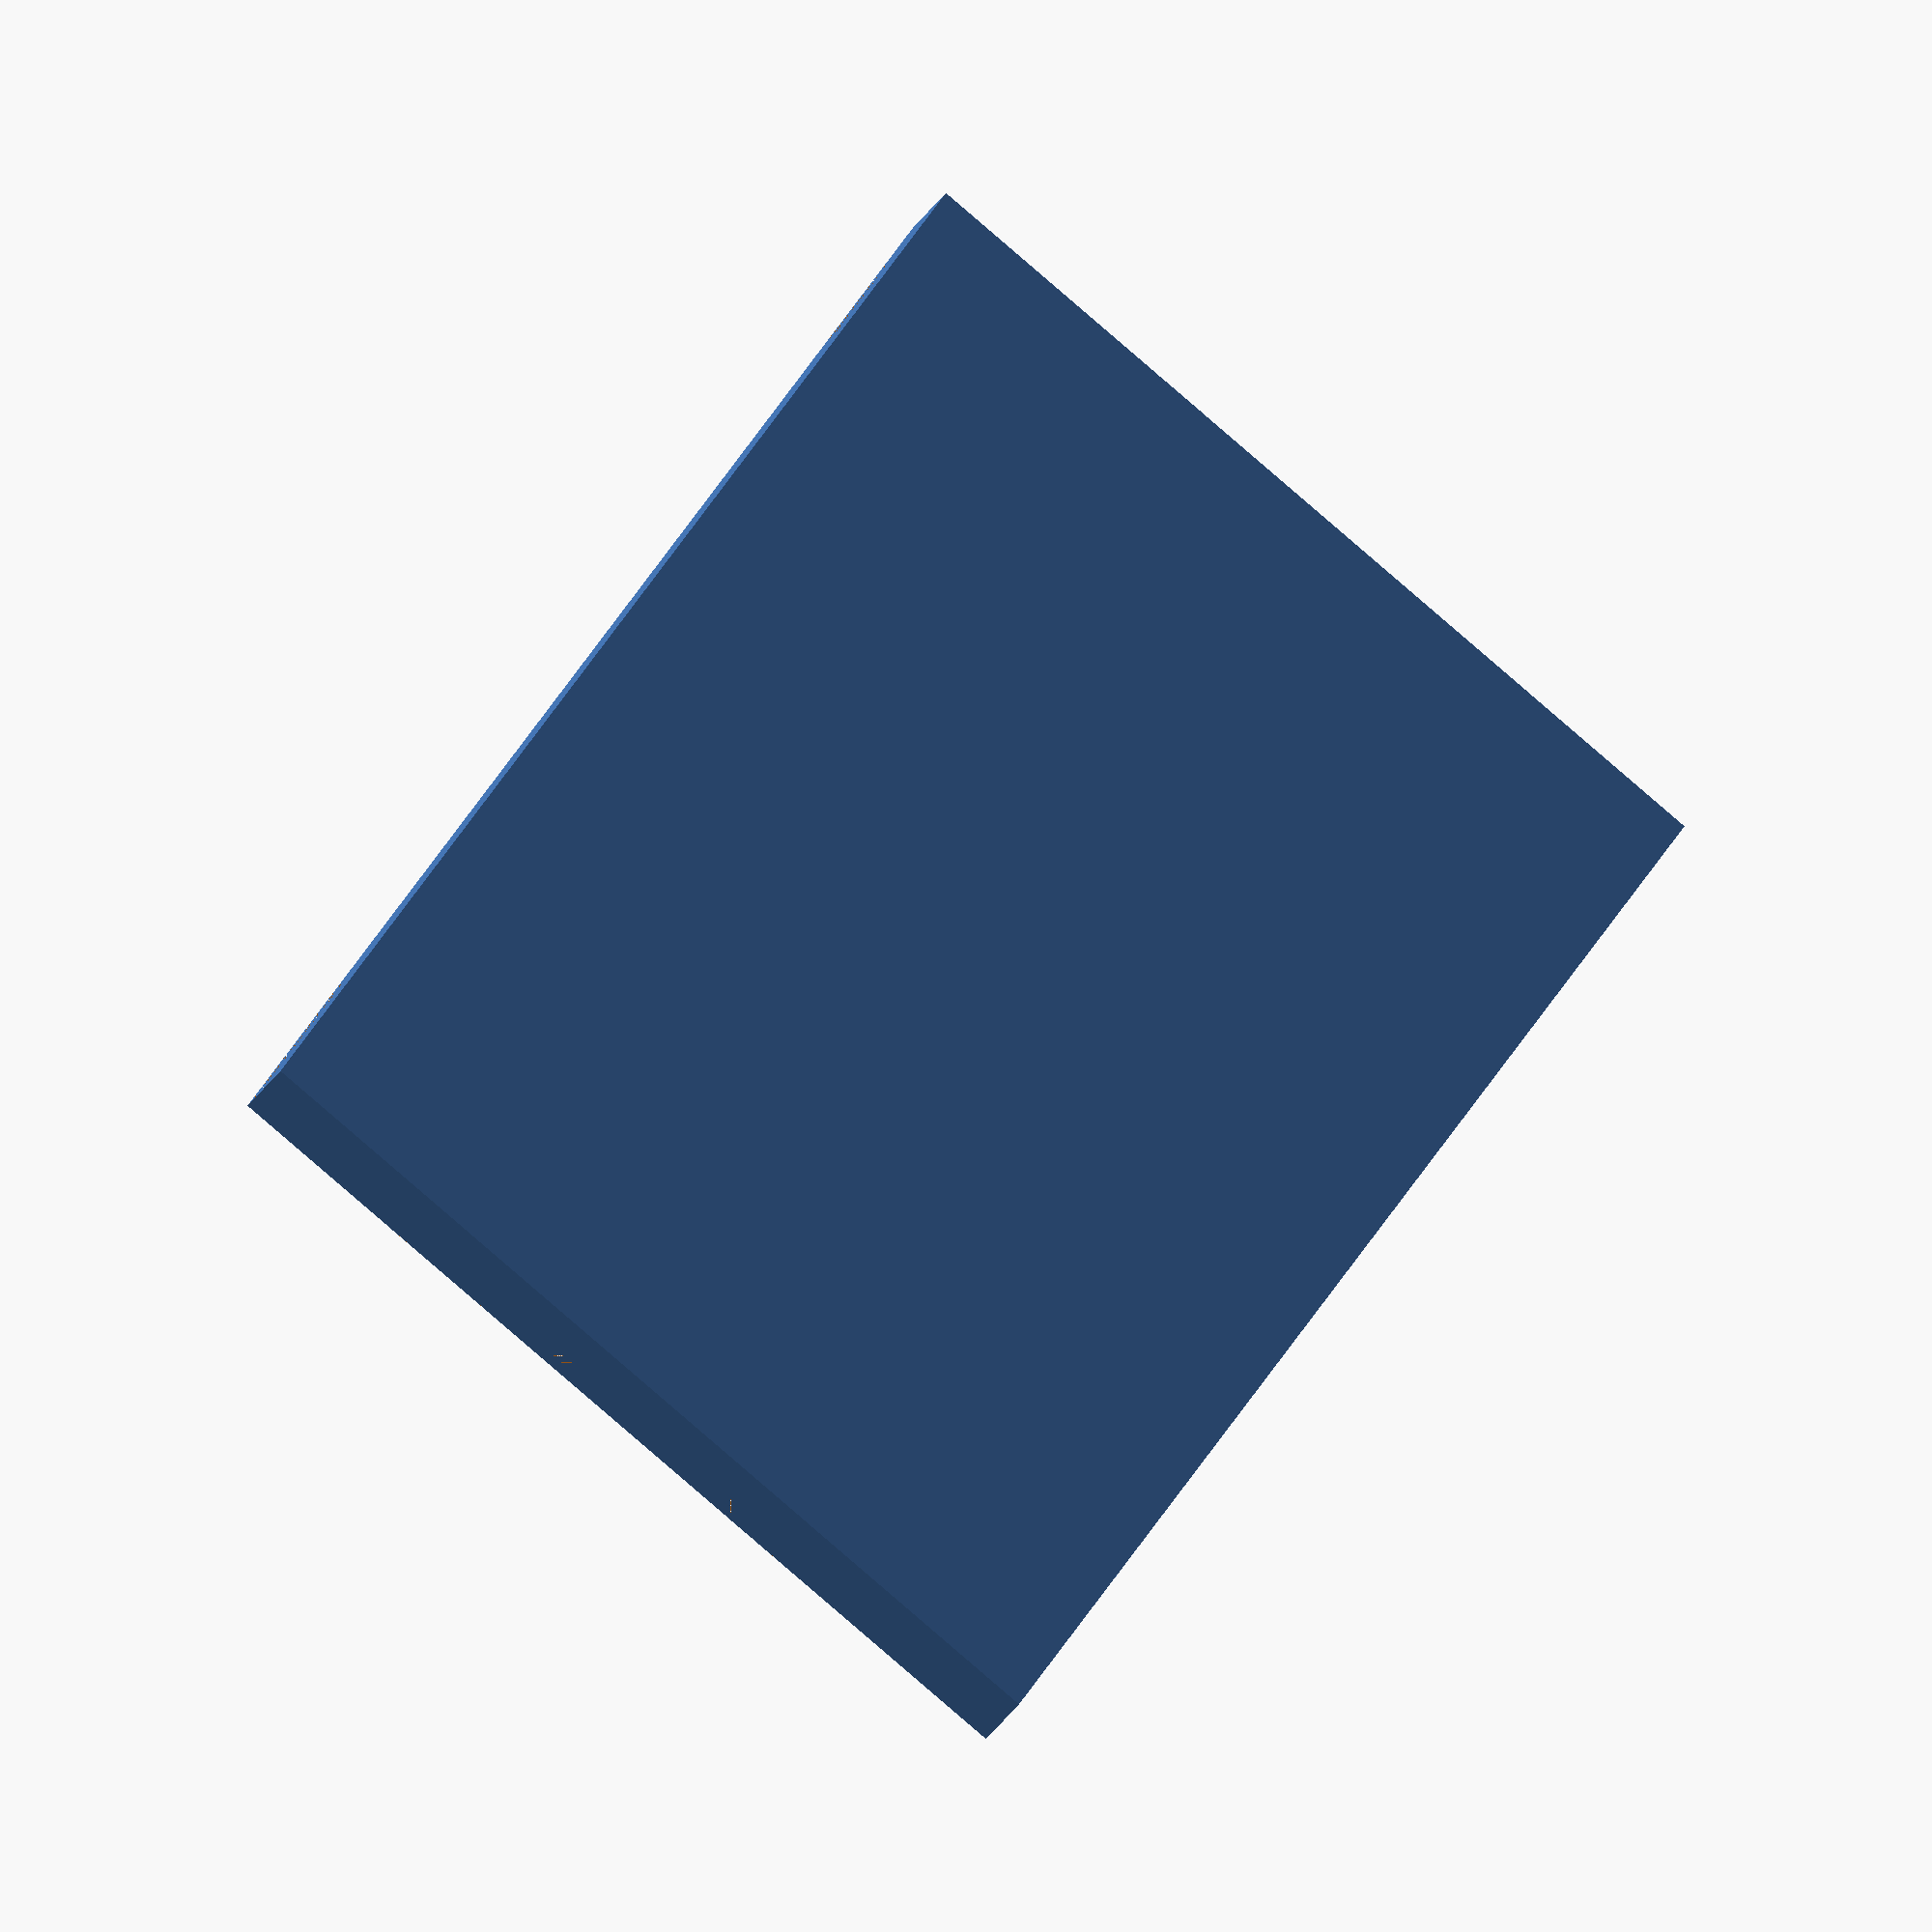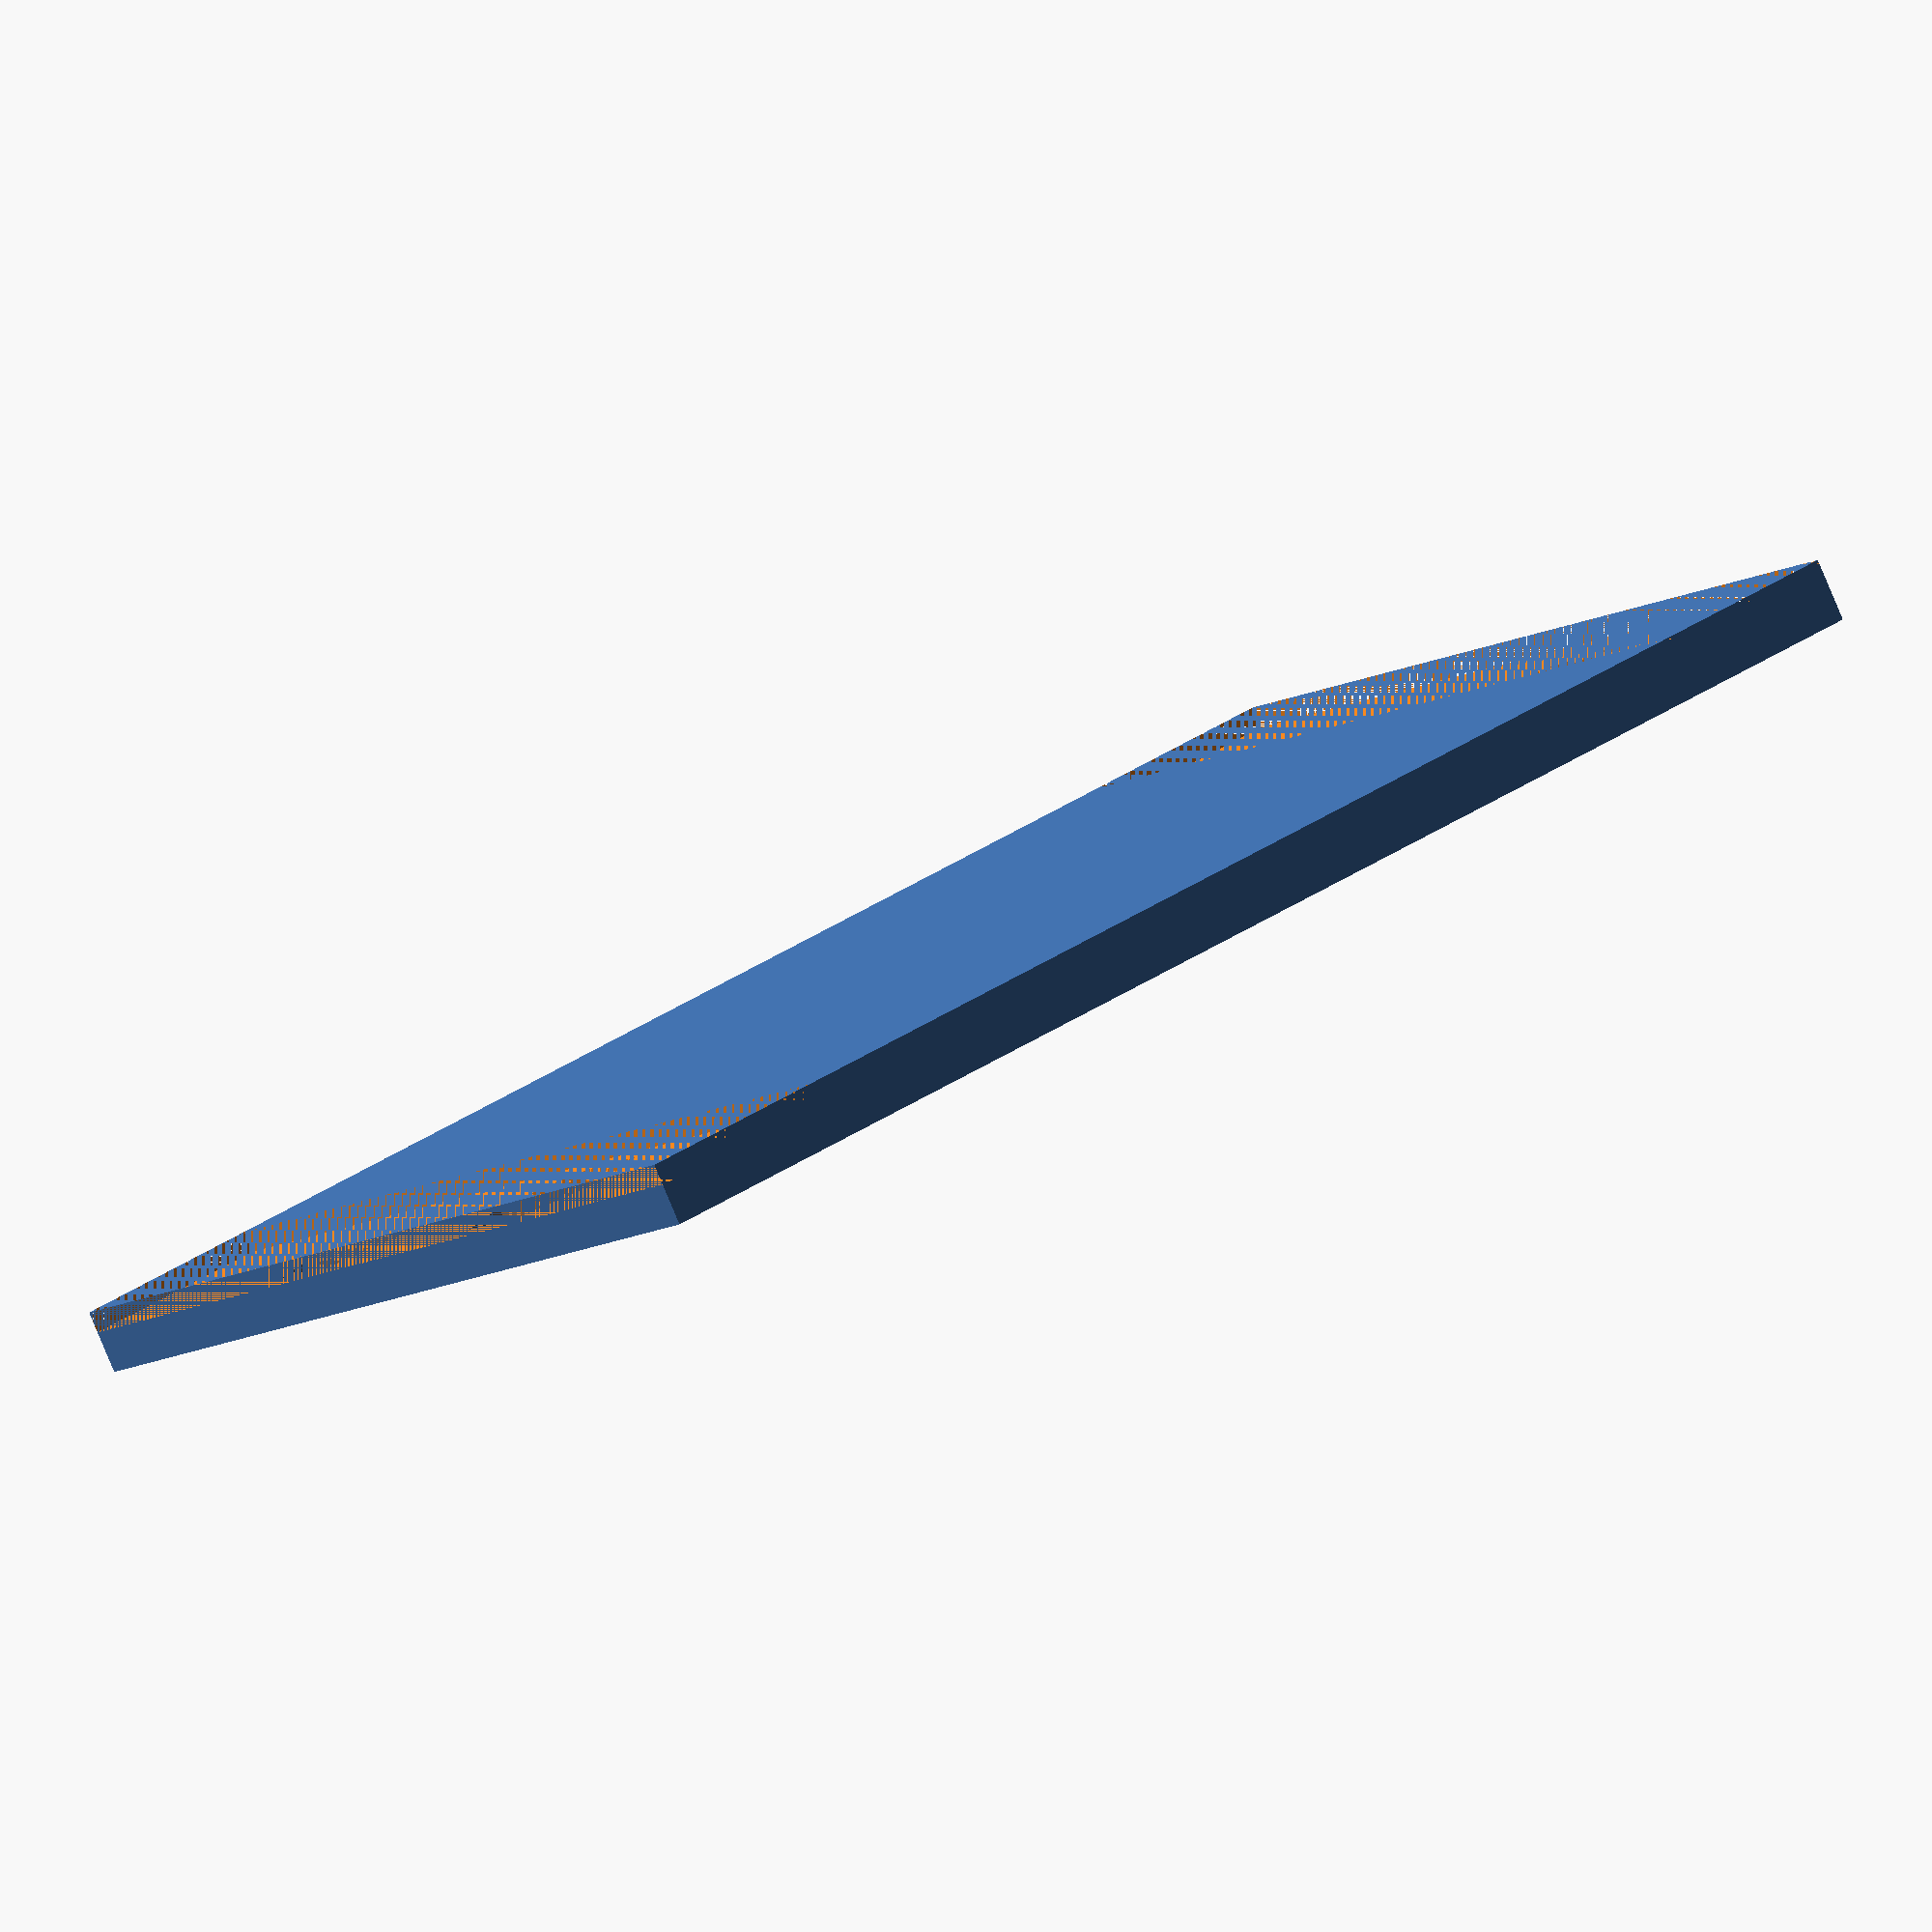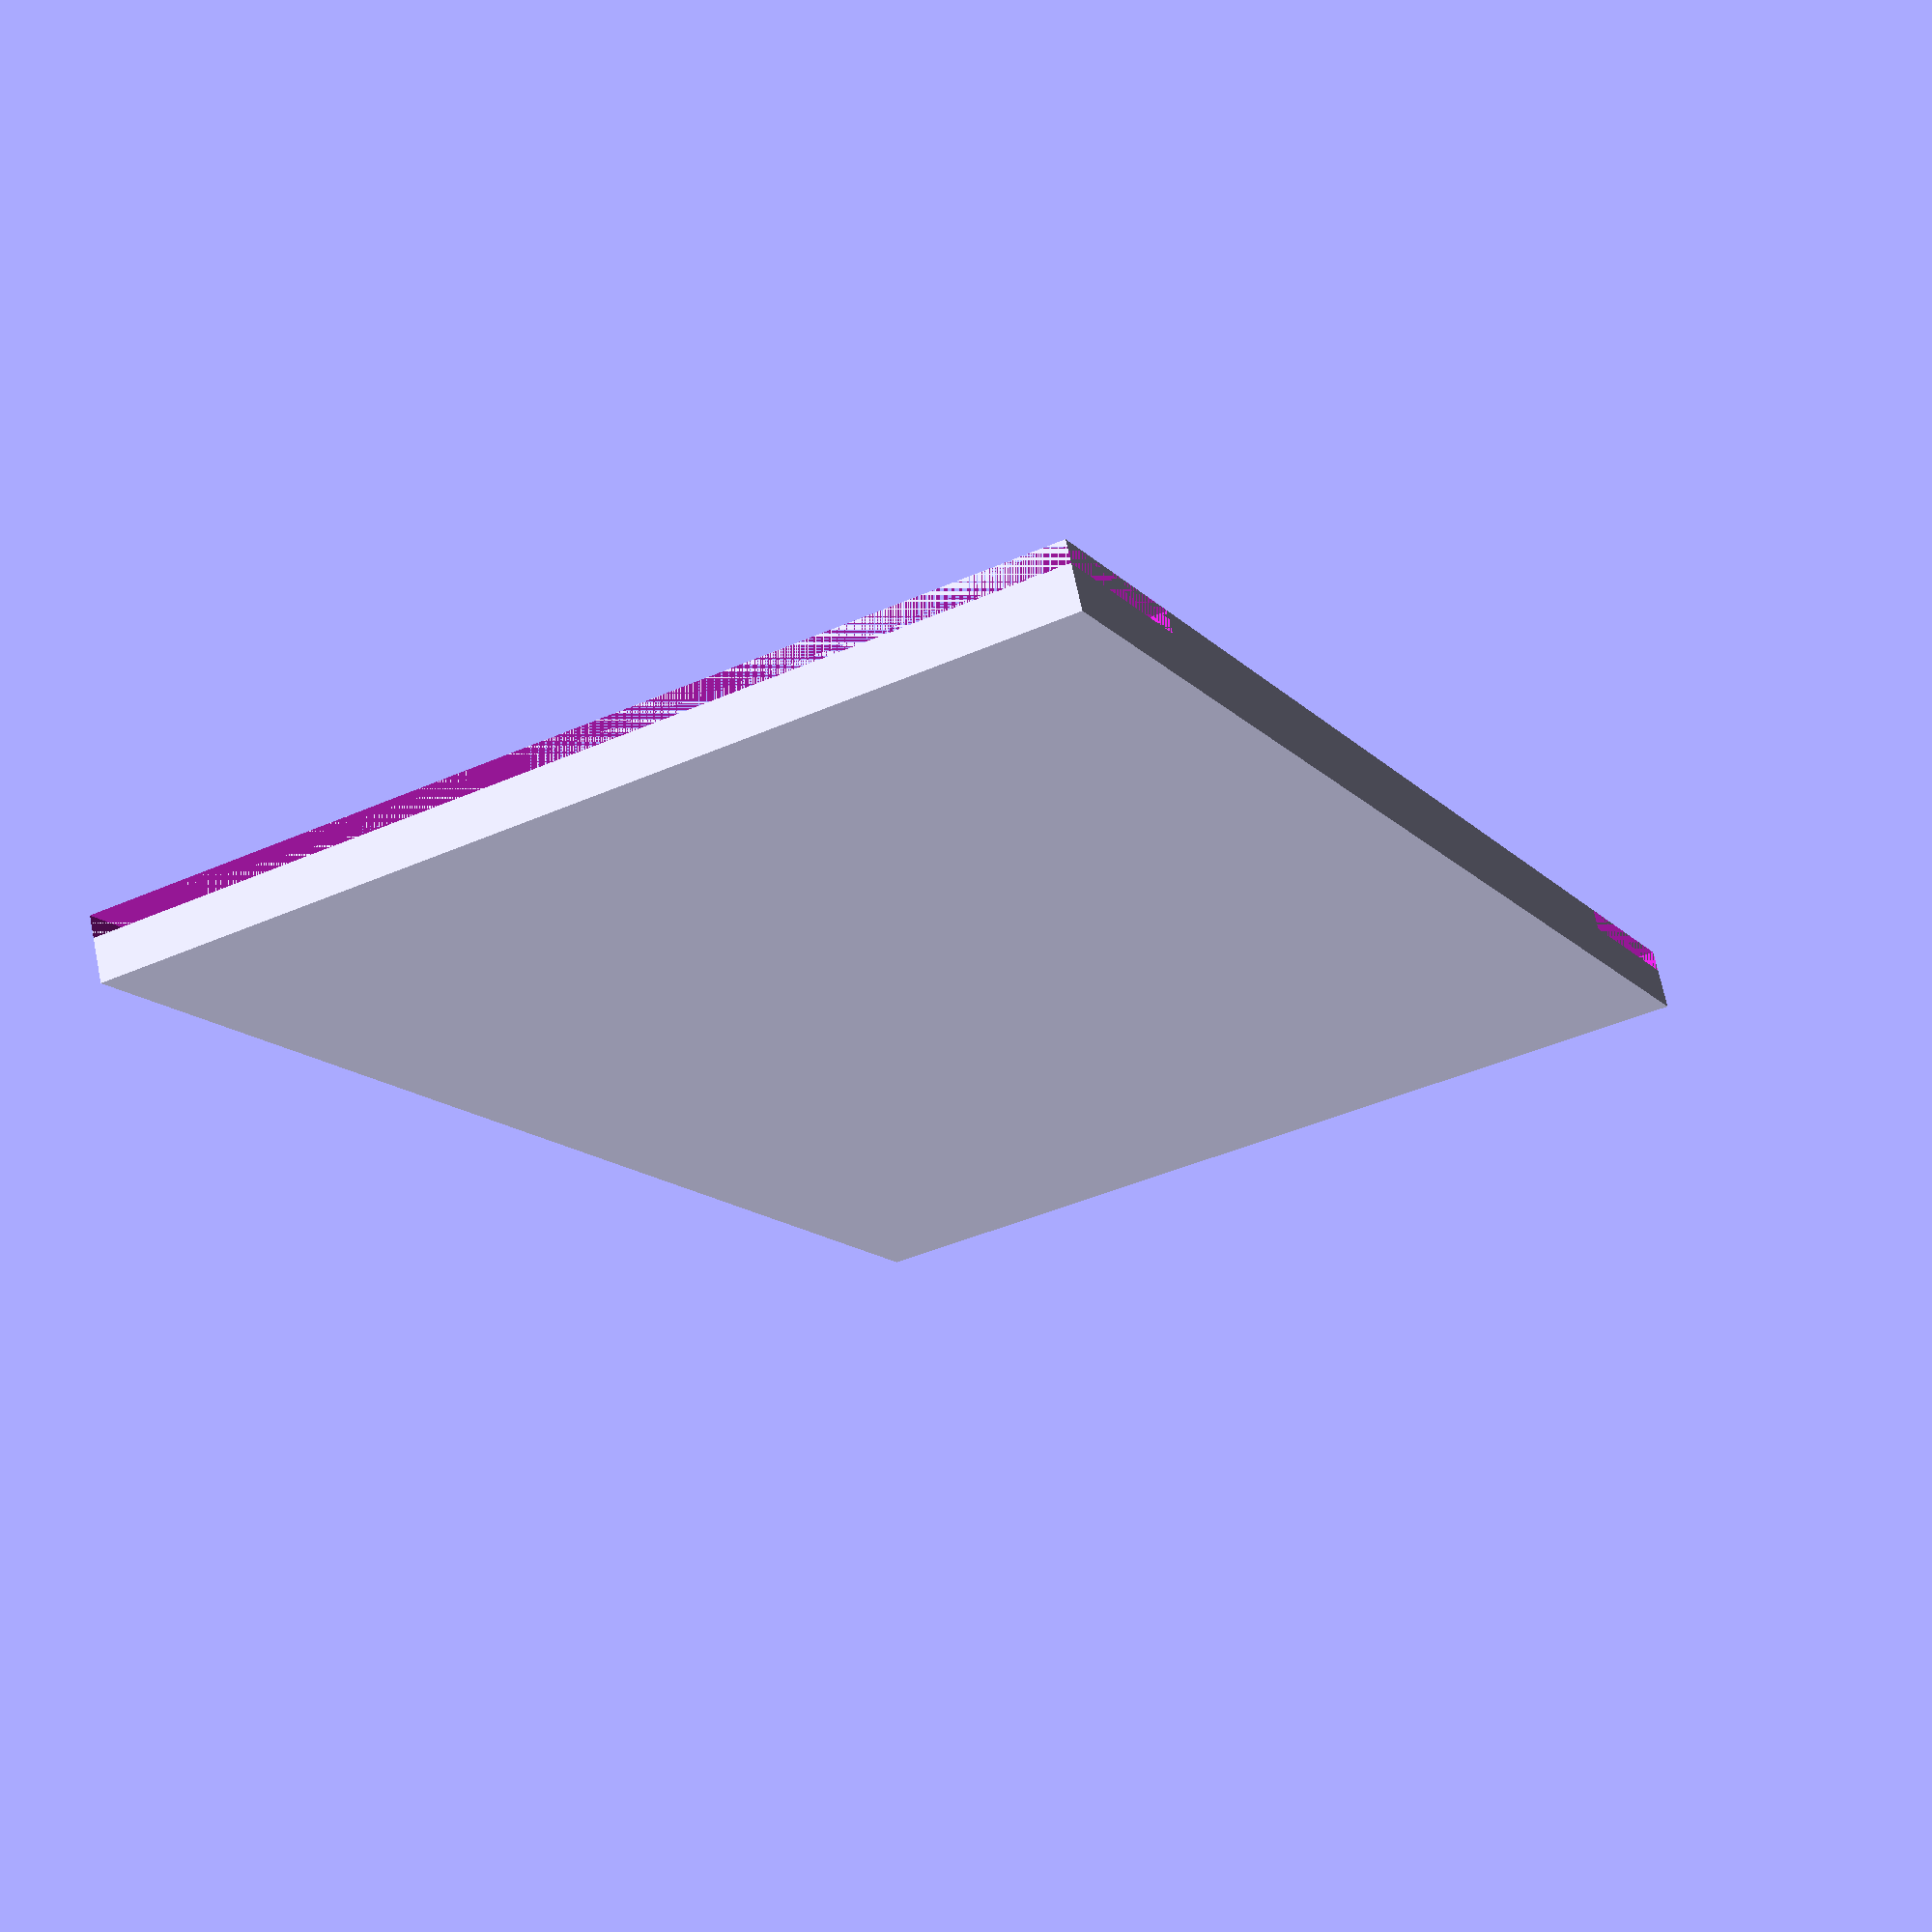
<openscad>
length = 75;
width = 45;
height = 3;
lipHeight = 1;
lipLength = 10;
protrusionHeight = 1;
protrusionRadius = 4.2;
protrusionWidthOffset = width / 3;
protrusionLengthOffset = lipLength / 2;

$fn=6;
union() {
    difference() {
        cube([width, length, height]);
        translate([0, 0, height - lipHeight])
            cube([width, lipLength, lipHeight]);
        translate([0, length - lipLength, height - lipHeight])
            cube([width, lipLength, lipHeight]);
        translate([protrusionWidthOffset, protrusionLengthOffset, lipHeight])
            cylinder(r=protrusionRadius, h=protrusionHeight);
        translate([(width - protrusionWidthOffset), protrusionLengthOffset, lipHeight])
            cylinder(r=protrusionRadius, h=protrusionHeight);
        translate([protrusionWidthOffset, length - protrusionLengthOffset, lipHeight])
            cylinder(r=protrusionRadius, h=protrusionHeight);
        translate([(width - protrusionWidthOffset), length - protrusionLengthOffset, lipHeight])
            cylinder(r=protrusionRadius, h=protrusionHeight);
    };
};

</openscad>
<views>
elev=38.3 azim=331.6 roll=149.5 proj=o view=solid
elev=83.3 azim=51.0 roll=22.8 proj=o view=wireframe
elev=288.7 azim=25.5 roll=168.2 proj=p view=solid
</views>
